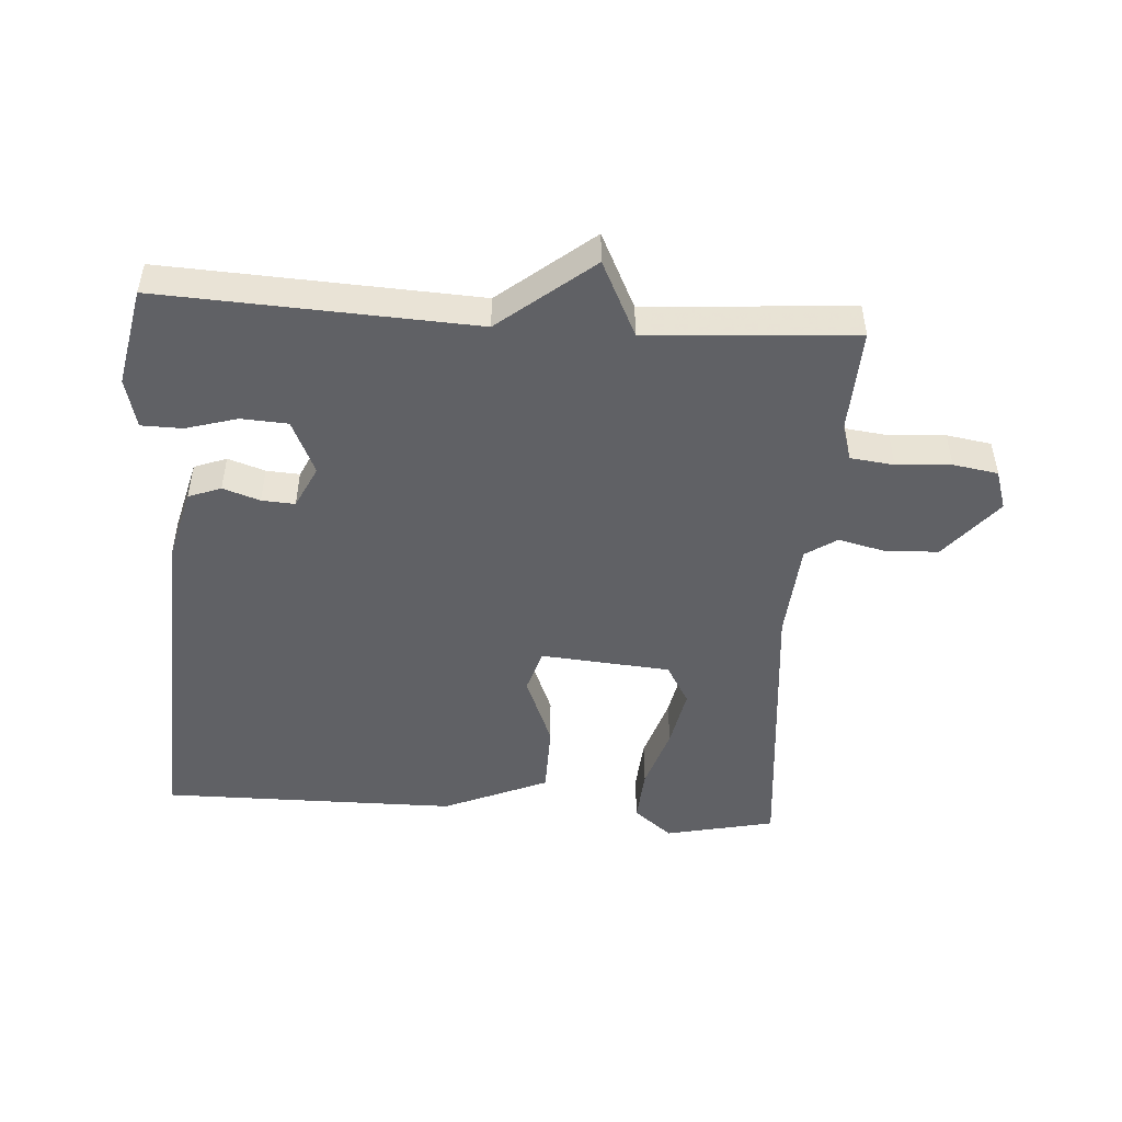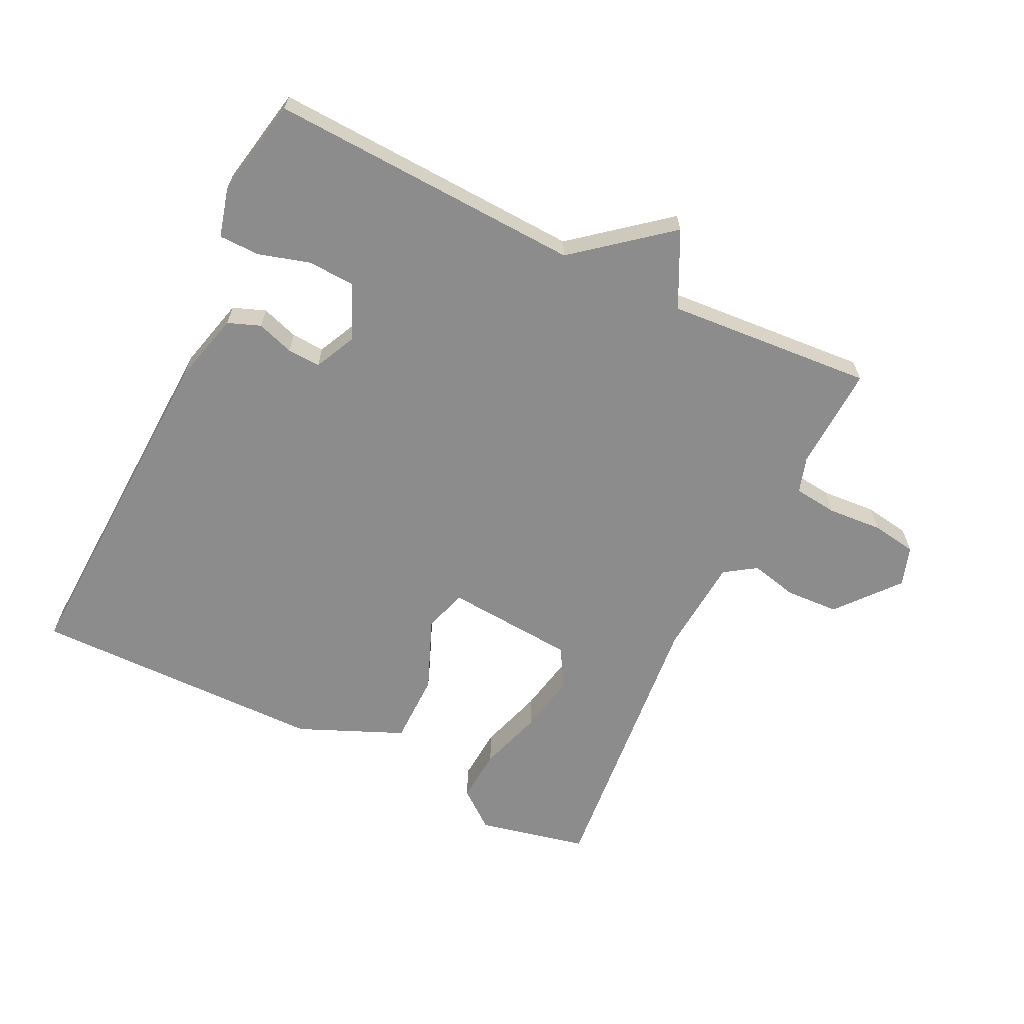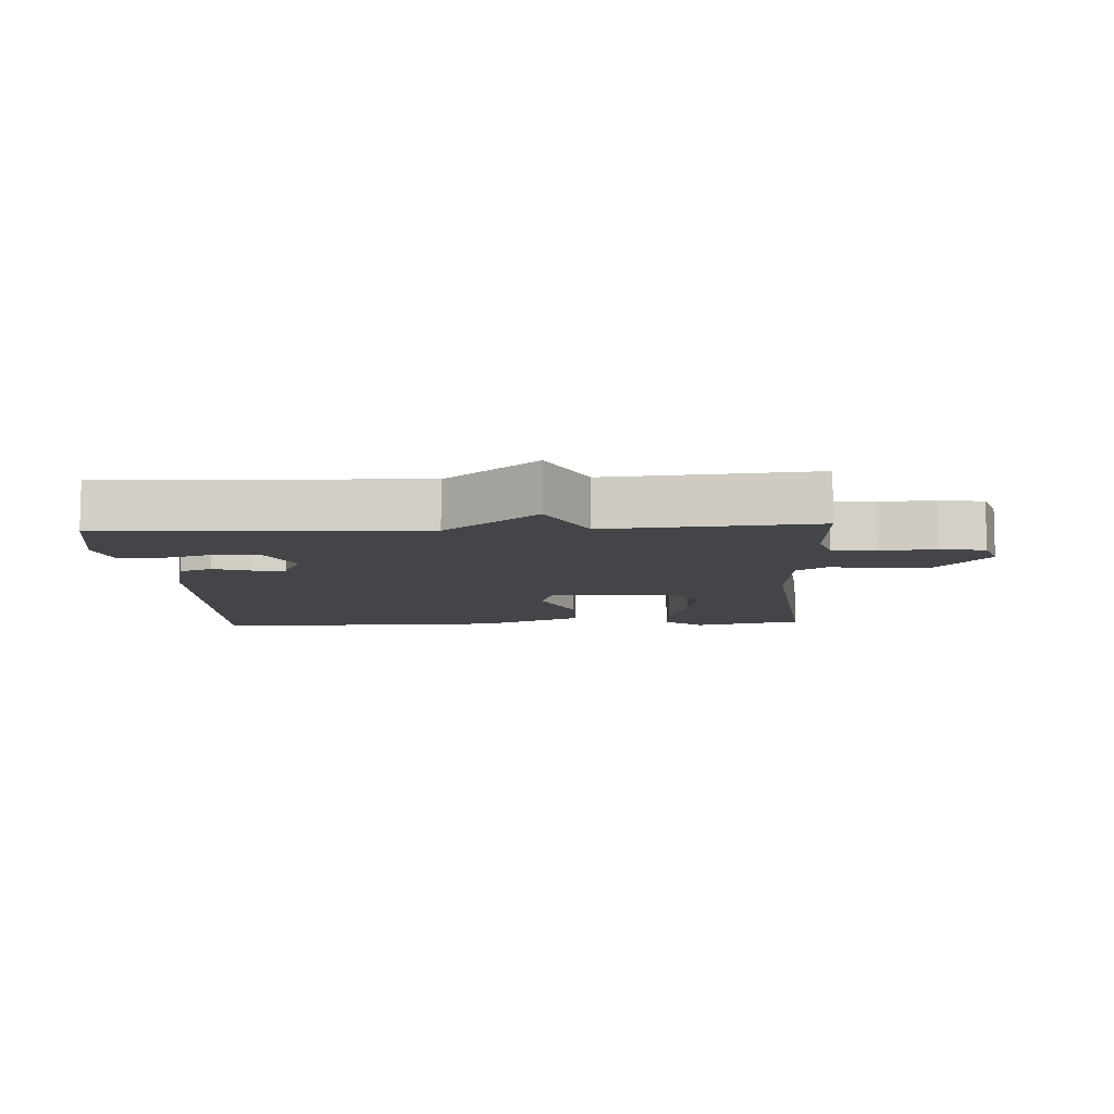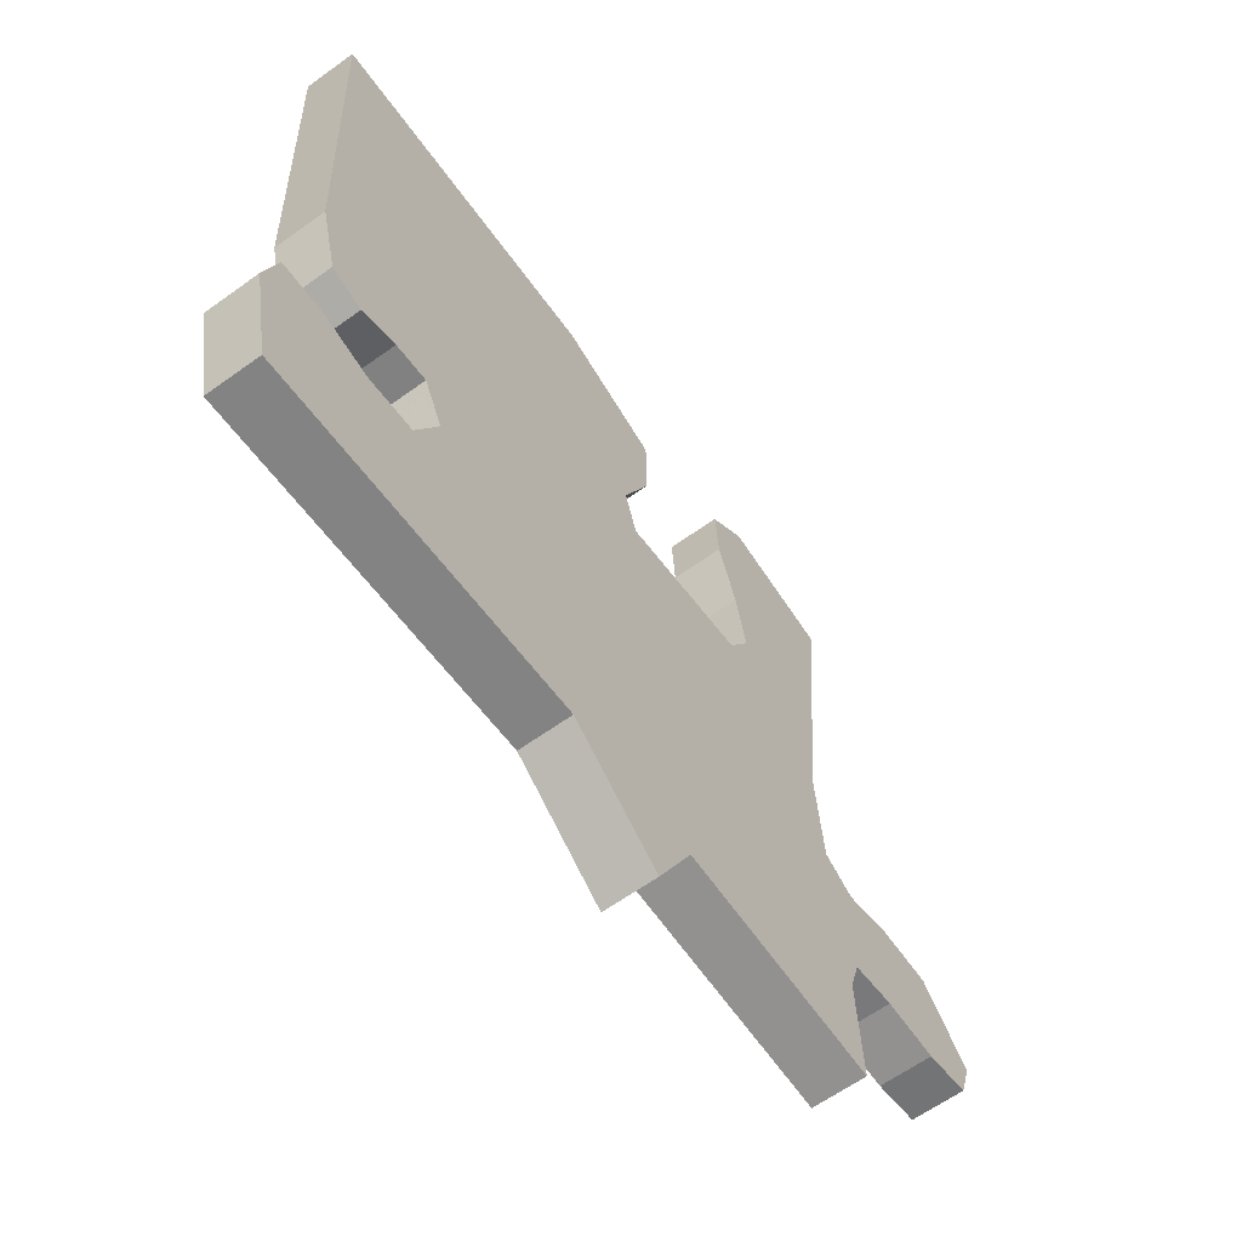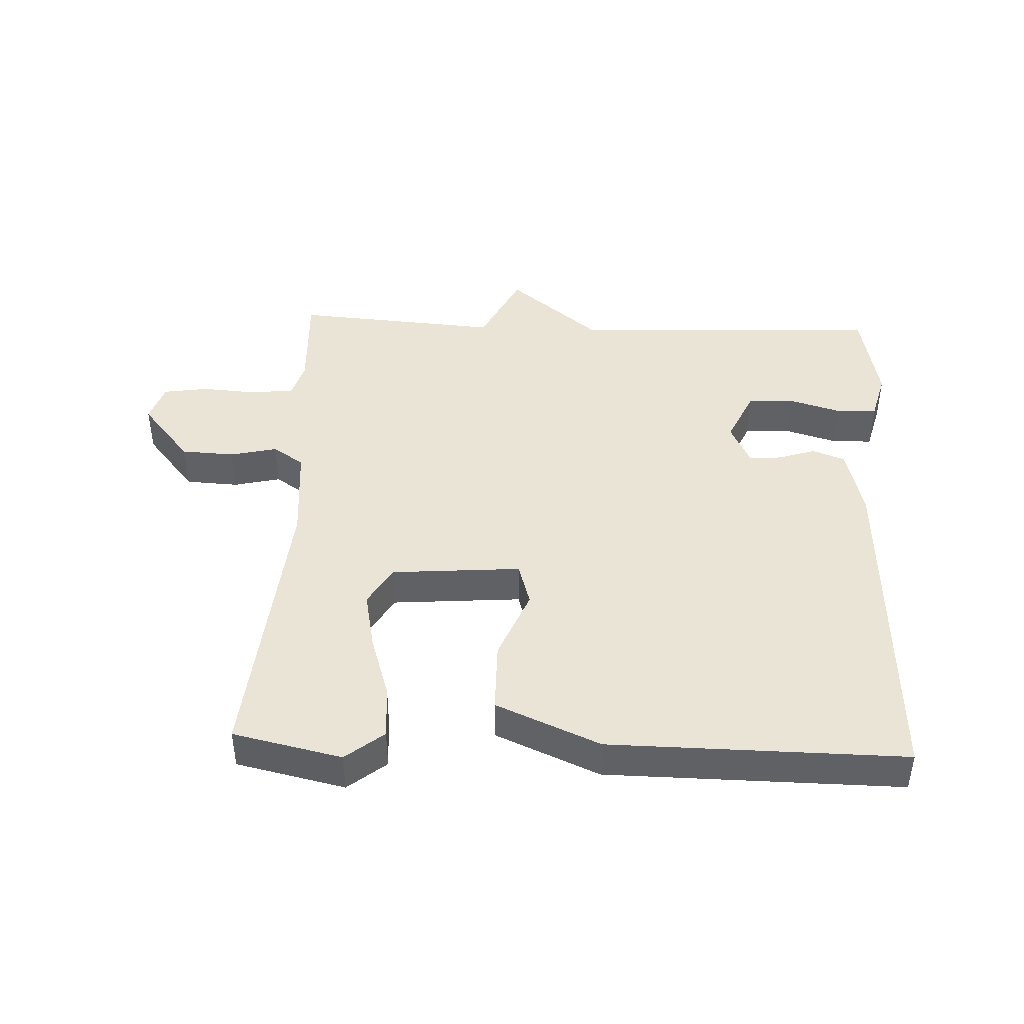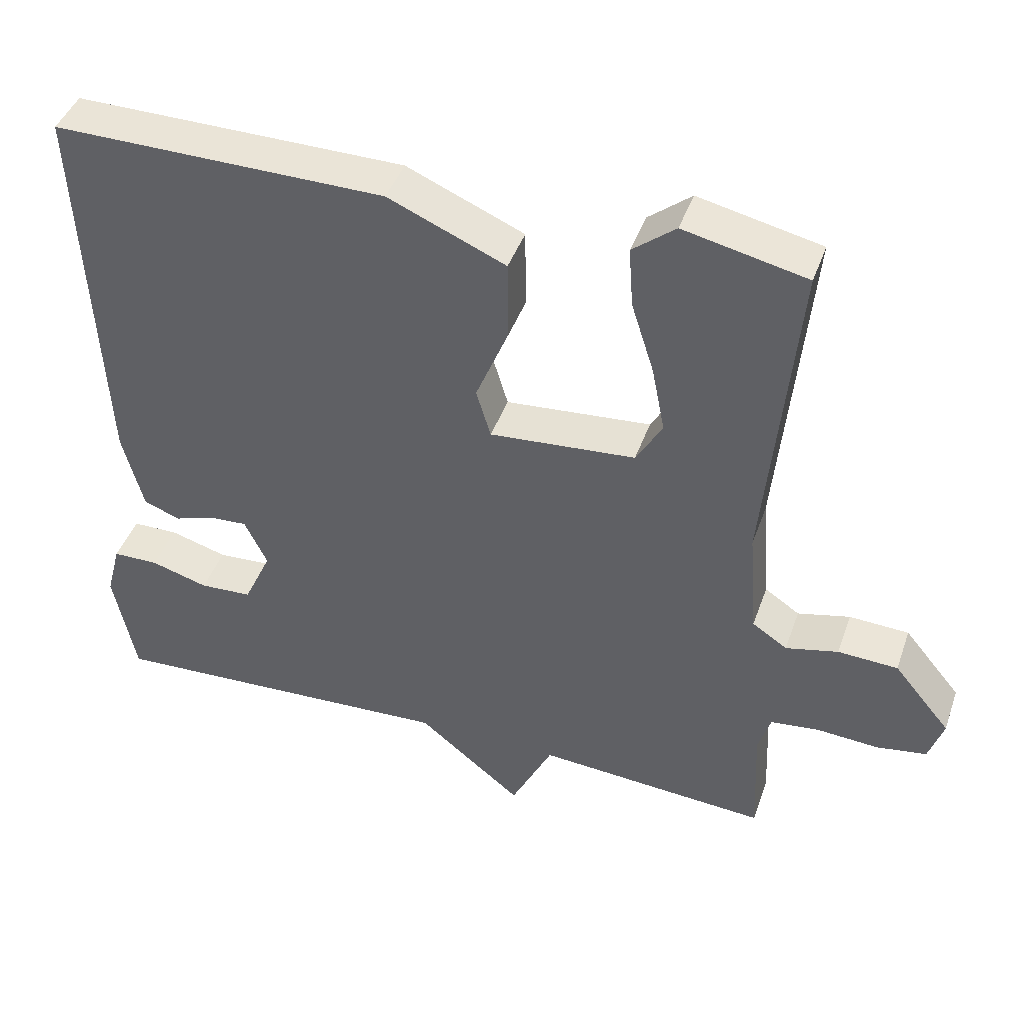
<metadata>
{"format":"obj","ext":"obj","renderer":"f3d","projection":"perspective","resolution":1024,"background":"white","views":[{"elev":-49.0,"azim":176.0,"up":"+Y"},{"elev":-64.2,"azim":154.1,"up":"+Y"},{"elev":-9.1,"azim":-176.6,"up":"+Y"},{"elev":-63.1,"azim":126.0,"up":"+Z"},{"elev":43.6,"azim":2.5,"up":"+Y"},{"elev":43.3,"azim":-161.2,"up":"+Z"}]}
</metadata>
<code>
v 0.5 0.07 -0.5
v 0.018 0.07 -0.477
v -0.125 0.07 -0.593
v -0.182 0.07 -0.477
v -0.5 0.07 -0.5
v -0.493 0.07 -0.339
v -0.51 0.07 -0.284
v -0.577 0.07 -0.276
v -0.661 0.07 -0.282
v -0.73 0.07 -0.271
v -0.75 0.07 -0.21
v -0.672 0.07 -0.116
v -0.59 0.07 -0.112
v -0.518 0.07 -0.129
v -0.47 0.07 -0.097
v -0.458 0.07 0.053
v -0.5 0.07 0.5
v -0.332 0.07 0.537
v -0.273 0.07 0.49
v -0.279 0.07 0.407
v -0.31 0.07 0.309
v -0.328 0.07 0.218
v -0.292 0.07 0.156
v -0.092 0.07 0.14
v -0.072 0.07 0.207
v -0.117 0.07 0.317
v -0.116 0.07 0.427
v 0.045 0.07 0.496
v 0.5 0.07 0.5
v 0.475 0.07 -0.035
v 0.447 0.07 -0.145
v 0.397 0.07 -0.164
v 0.34 0.07 -0.145
v 0.289 0.07 -0.142
v 0.258 0.07 -0.207
v 0.296 0.07 -0.29
v 0.368 0.07 -0.294
v 0.447 0.07 -0.271
v 0.51 0.07 -0.272
v 0.53 0.07 -0.348
v 0.5 0 -0.5
v 0.018 0 -0.477
v -0.125 0 -0.593
v -0.182 0 -0.477
v -0.5 0 -0.5
v -0.493 0 -0.339
v -0.51 0 -0.284
v -0.577 0 -0.276
v -0.661 0 -0.282
v -0.73 0 -0.271
v -0.75 0 -0.21
v -0.672 0 -0.116
v -0.59 0 -0.112
v -0.518 0 -0.129
v -0.47 0 -0.097
v -0.458 0 0.053
v -0.5 0 0.5
v -0.332 0 0.537
v -0.273 0 0.49
v -0.279 0 0.407
v -0.31 0 0.309
v -0.328 0 0.218
v -0.292 0 0.156
v -0.092 0 0.14
v -0.072 0 0.207
v -0.117 0 0.317
v -0.116 0 0.427
v 0.045 0 0.496
v 0.5 0 0.5
v 0.475 0 -0.035
v 0.447 0 -0.145
v 0.397 0 -0.164
v 0.34 0 -0.145
v 0.289 0 -0.142
v 0.258 0 -0.207
v 0.296 0 -0.29
v 0.368 0 -0.294
v 0.447 0 -0.271
v 0.51 0 -0.272
v 0.53 0 -0.348
f 40 1 2
f 39 40 2
f 38 39 2
f 37 38 2
f 36 37 2
f 35 36 2
f 2 3 4
f 35 2 4
f 34 35 4
f 31 32 33
f 30 31 33
f 29 30 33
f 28 29 33
f 27 28 33
f 26 27 33
f 25 26 33
f 24 25 33 34
f 4 5 6
f 34 4 6
f 24 34 6
f 23 24 6
f 19 20 21
f 18 19 21
f 17 18 21
f 16 17 21
f 15 16 21 22
f 12 13 14
f 11 12 14
f 10 11 14
f 9 10 14
f 8 9 14
f 7 8 14 15
f 15 22 23
f 7 15 23
f 6 7 23
f 42 41 80
f 42 80 79
f 42 79 78
f 42 78 77
f 42 77 76
f 42 76 75
f 44 43 42
f 44 42 75
f 44 75 74
f 73 72 71
f 73 71 70
f 73 70 69
f 73 69 68
f 73 68 67
f 73 67 66
f 73 66 65
f 74 73 65 64
f 46 45 44
f 46 44 74
f 46 74 64
f 46 64 63
f 61 60 59
f 61 59 58
f 61 58 57
f 61 57 56
f 62 61 56 55
f 54 53 52
f 54 52 51
f 54 51 50
f 54 50 49
f 54 49 48
f 55 54 48 47
f 63 62 55
f 63 55 47
f 63 47 46
f 1 41 42 2
f 2 42 43 3
f 3 43 44 4
f 4 44 45 5
f 5 45 46 6
f 6 46 47 7
f 7 47 48 8
f 8 48 49 9
f 9 49 50 10
f 10 50 51 11
f 11 51 52 12
f 12 52 53 13
f 13 53 54 14
f 14 54 55 15
f 15 55 56 16
f 16 56 57 17
f 17 57 58 18
f 18 58 59 19
f 19 59 60 20
f 20 60 61 21
f 21 61 62 22
f 22 62 63 23
f 23 63 64 24
f 24 64 65 25
f 25 65 66 26
f 26 66 67 27
f 27 67 68 28
f 28 68 69 29
f 29 69 70 30
f 30 70 71 31
f 31 71 72 32
f 32 72 73 33
f 33 73 74 34
f 34 74 75 35
f 35 75 76 36
f 36 76 77 37
f 37 77 78 38
f 38 78 79 39
f 39 79 80 40
f 40 80 41 1

</code>
